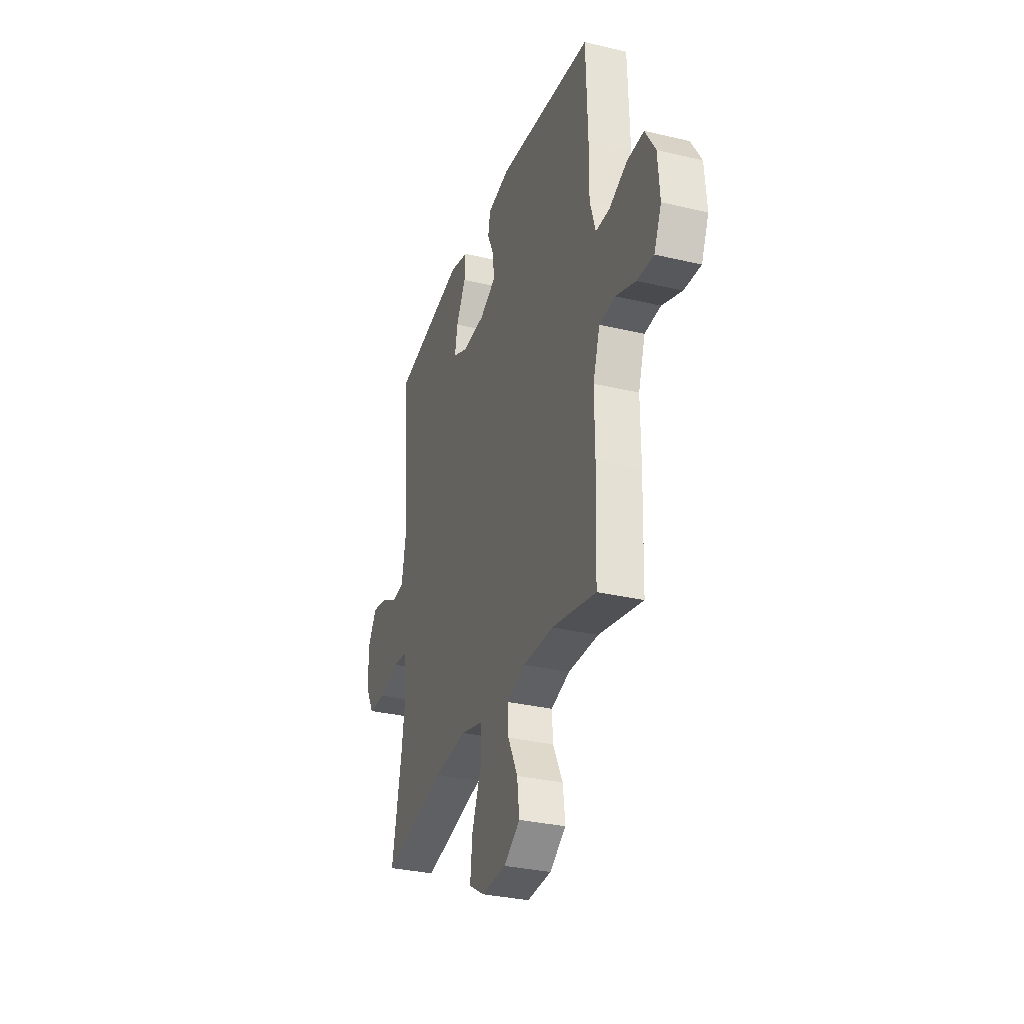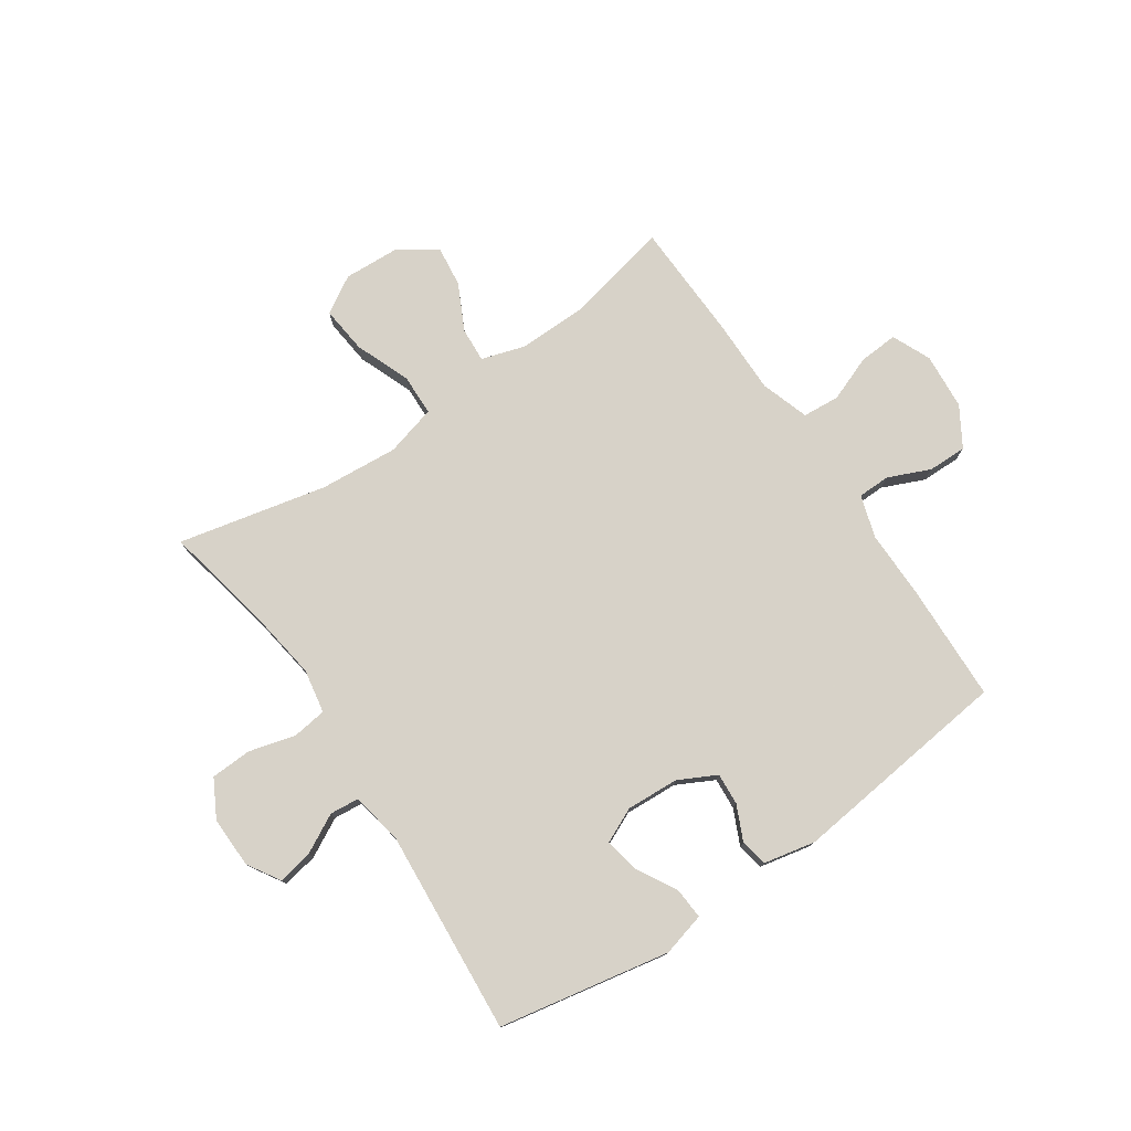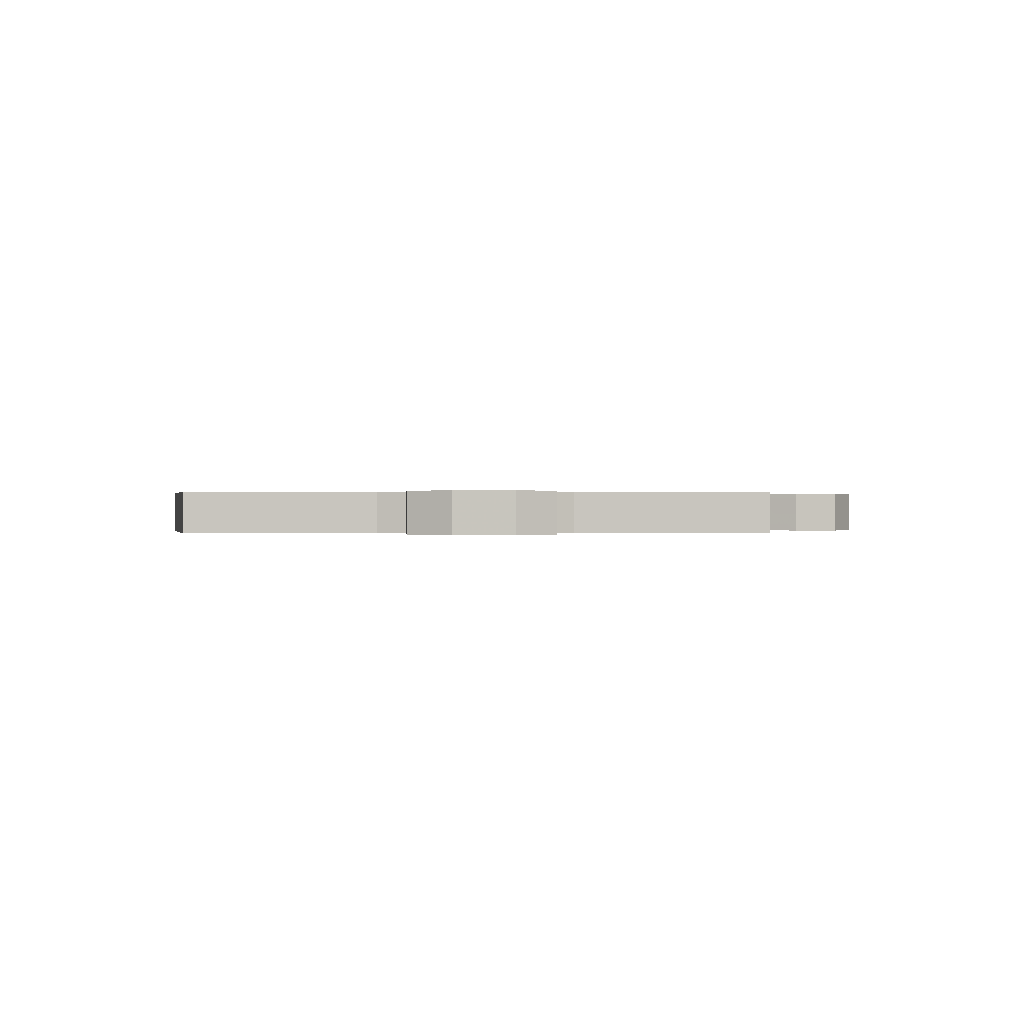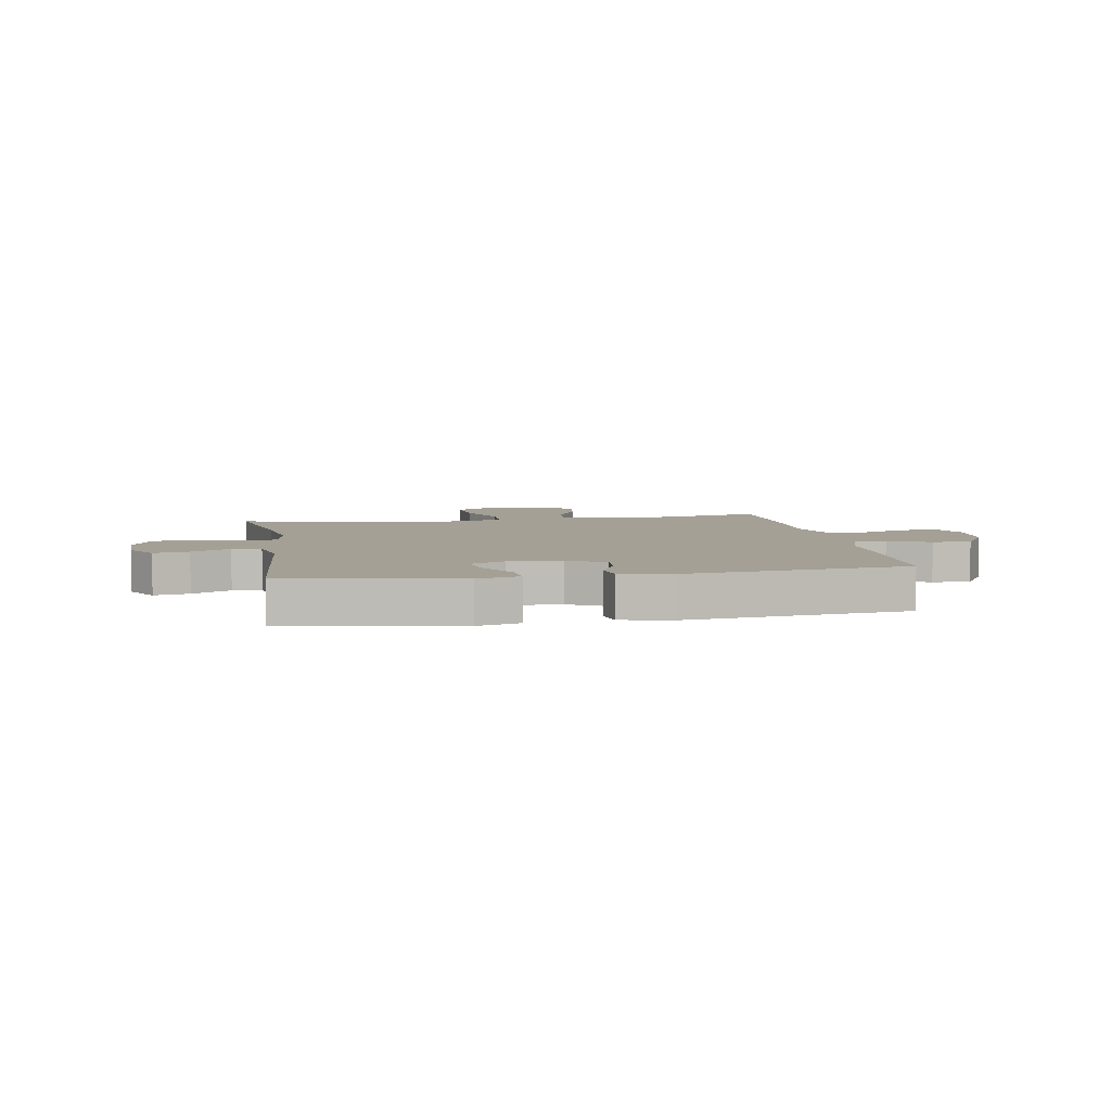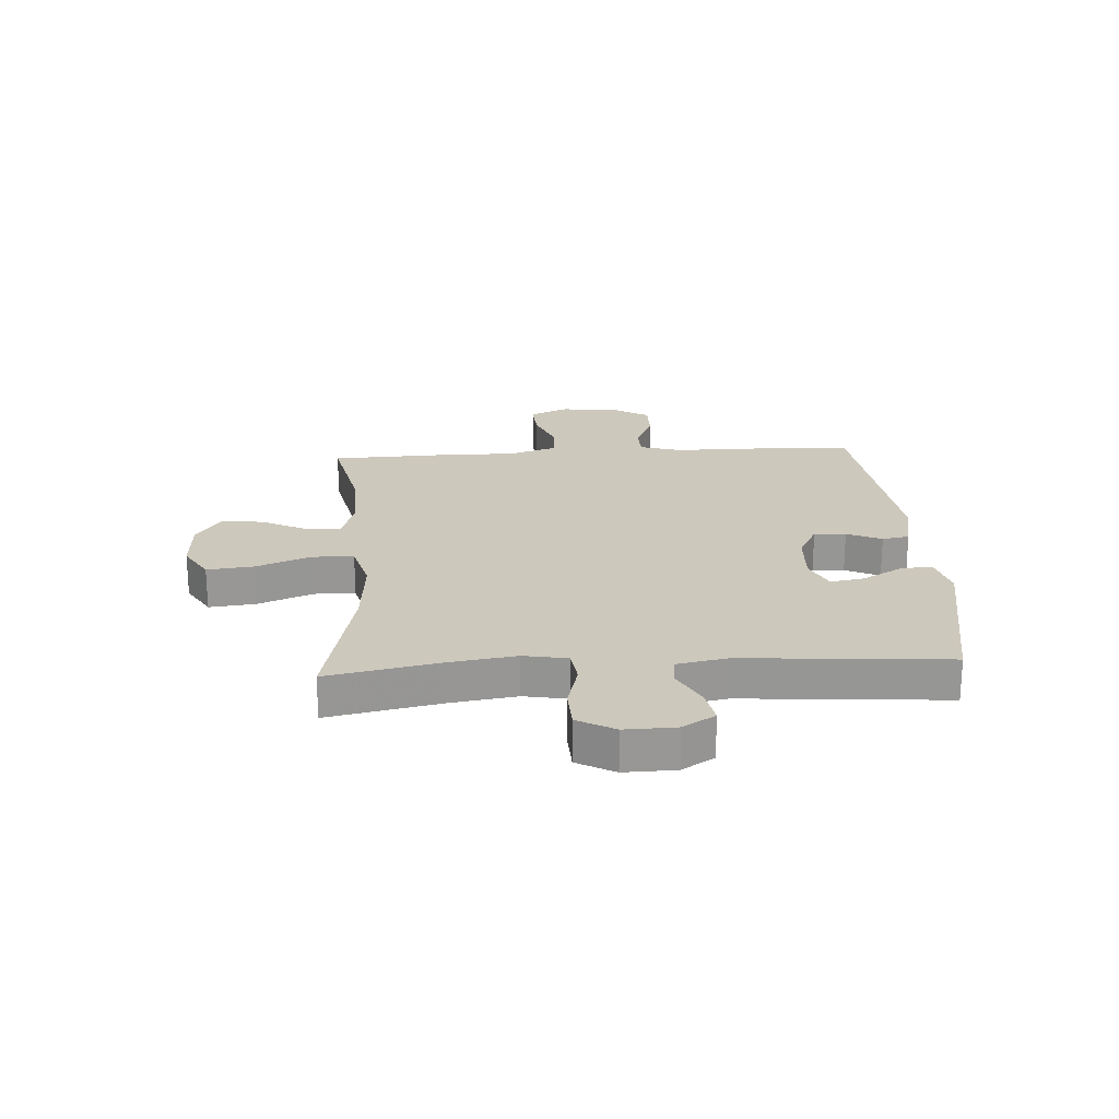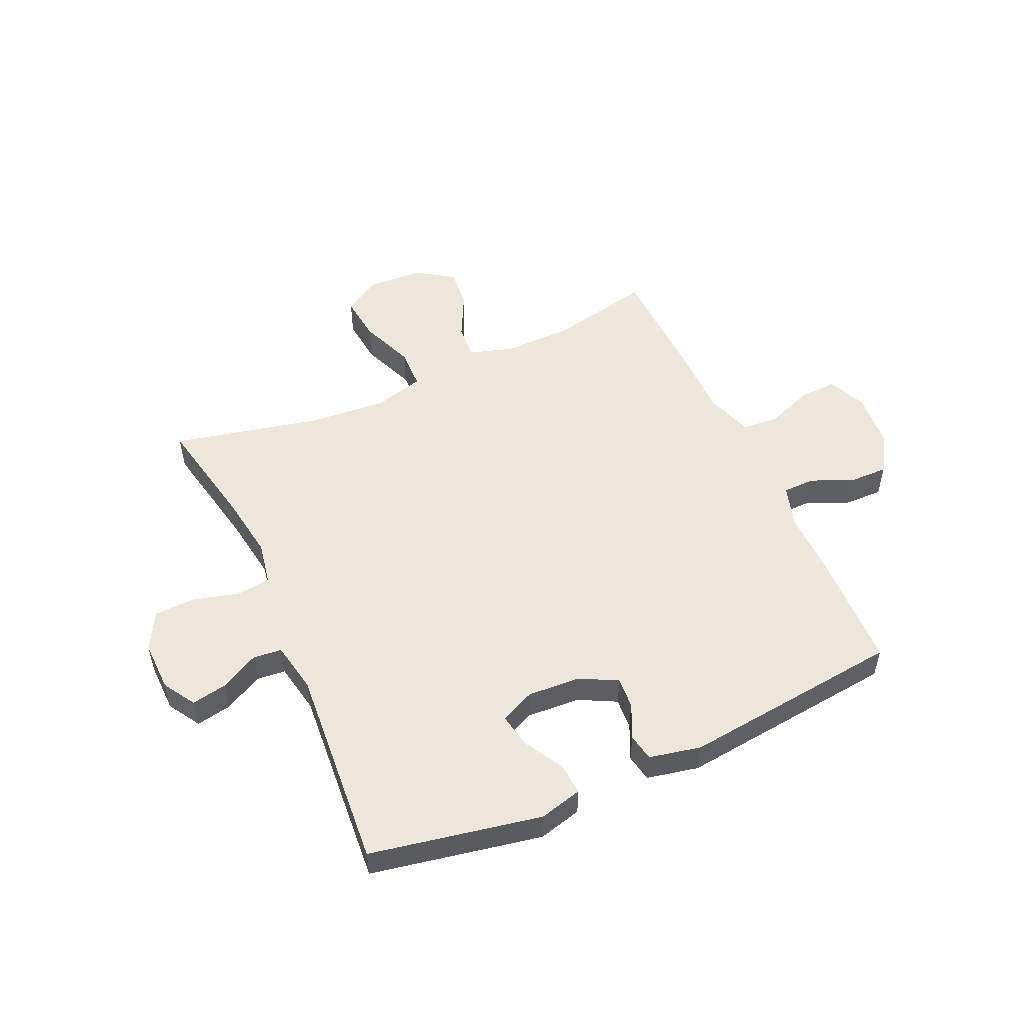
<metadata>
{"format":"obj","ext":"obj","renderer":"f3d","projection":"perspective","resolution":1024,"background":"white","views":[{"elev":-31.6,"azim":71.4,"up":"+Z"},{"elev":77.3,"azim":-34.2,"up":"+Y"},{"elev":0.1,"azim":85.1,"up":"+Y"},{"elev":5.8,"azim":-9.8,"up":"+Y"},{"elev":22.2,"azim":-93.6,"up":"+Y"},{"elev":51.7,"azim":-24.2,"up":"+Y"}]}
</metadata>
<code>
v 0.5 0.07 -0.5
v 0.32 0.07 -0.461
v 0.196 0.07 -0.459
v 0.119 0.07 -0.483
v 0.123 0.07 -0.544
v 0.163 0.07 -0.624
v 0.172 0.07 -0.697
v 0.106 0.07 -0.741
v 0.007 0.07 -0.746
v -0.058 0.07 -0.707
v -0.049 0.07 -0.624
v -0.011 0.07 -0.528
v -0.013 0.07 -0.455
v -0.102 0.07 -0.431
v -0.24 0.07 -0.442
v -0.5 0.07 -0.5
v -0.46 0.07 -0.301
v -0.443 0.07 -0.186
v -0.457 0.07 -0.109
v -0.517 0.07 -0.101
v -0.599 0.07 -0.123
v -0.671 0.07 -0.12
v -0.707 0.07 -0.054
v -0.705 0.07 0.036
v -0.67 0.07 0.093
v -0.608 0.07 0.081
v -0.54 0.07 0.045
v -0.489 0.07 0.05
v -0.472 0.07 0.14
v -0.5 0.07 0.5
v -0.199 0.07 0.557
v -0.123 0.07 0.537
v -0.127 0.07 0.481
v -0.167 0.07 0.41
v -0.178 0.07 0.35
v -0.117 0.07 0.322
v -0.024 0.07 0.327
v 0.042 0.07 0.361
v 0.038 0.07 0.417
v 0.01 0.07 0.478
v 0.019 0.07 0.526
v 0.11 0.07 0.545
v 0.5 0.07 0.5
v 0.507 0.07 0.292
v 0.506 0.07 0.174
v 0.529 0.07 0.099
v 0.586 0.07 0.098
v 0.66 0.07 0.13
v 0.728 0.07 0.131
v 0.77 0.07 0.062
v 0.778 0.07 -0.037
v 0.748 0.07 -0.105
v 0.68 0.07 -0.101
v 0.599 0.07 -0.07
v 0.534 0.07 -0.075
v 0.506 0.07 -0.16
v 0.507 0.07 -0.291
v 0.5 0 -0.5
v 0.32 0 -0.461
v 0.196 0 -0.459
v 0.119 0 -0.483
v 0.123 0 -0.544
v 0.163 0 -0.624
v 0.172 0 -0.697
v 0.106 0 -0.741
v 0.007 0 -0.746
v -0.058 0 -0.707
v -0.049 0 -0.624
v -0.011 0 -0.528
v -0.013 0 -0.455
v -0.102 0 -0.431
v -0.24 0 -0.442
v -0.5 0 -0.5
v -0.46 0 -0.301
v -0.443 0 -0.186
v -0.457 0 -0.109
v -0.517 0 -0.101
v -0.599 0 -0.123
v -0.671 0 -0.12
v -0.707 0 -0.054
v -0.705 0 0.036
v -0.67 0 0.093
v -0.608 0 0.081
v -0.54 0 0.045
v -0.489 0 0.05
v -0.472 0 0.14
v -0.5 0 0.5
v -0.199 0 0.557
v -0.123 0 0.537
v -0.127 0 0.481
v -0.167 0 0.41
v -0.178 0 0.35
v -0.117 0 0.322
v -0.024 0 0.327
v 0.042 0 0.361
v 0.038 0 0.417
v 0.01 0 0.478
v 0.019 0 0.526
v 0.11 0 0.545
v 0.5 0 0.5
v 0.507 0 0.292
v 0.506 0 0.174
v 0.529 0 0.099
v 0.586 0 0.098
v 0.66 0 0.13
v 0.728 0 0.131
v 0.77 0 0.062
v 0.778 0 -0.037
v 0.748 0 -0.105
v 0.68 0 -0.101
v 0.599 0 -0.07
v 0.534 0 -0.075
v 0.506 0 -0.16
v 0.507 0 -0.291
f 56 57 1 2
f 55 56 2 3
f 52 53 54
f 51 52 54
f 50 51 54
f 49 50 54
f 48 49 54
f 47 48 54
f 46 47 54 55
f 55 3 4
f 46 55 4
f 45 46 4
f 43 44 45
f 42 43 45
f 41 42 45
f 40 41 45
f 39 40 45
f 38 39 45 4
f 32 33 34
f 31 32 34
f 30 31 34
f 29 30 34
f 28 29 34 35
f 25 26 27
f 24 25 27
f 23 24 27
f 22 23 27
f 21 22 27
f 20 21 27
f 19 20 27 28
f 15 16 17
f 14 15 17 18
f 13 14 18 19
f 10 11 12
f 9 10 12
f 8 9 12
f 7 8 12
f 6 7 12
f 5 6 12
f 5 12 13
f 4 5 13
f 38 4 13
f 37 38 13
f 28 35 36
f 19 28 36
f 13 19 36
f 13 36 37
f 59 58 114 113
f 60 59 113 112
f 111 110 109
f 111 109 108
f 111 108 107
f 111 107 106
f 111 106 105
f 111 105 104
f 112 111 104 103
f 61 60 112
f 61 112 103
f 61 103 102
f 102 101 100
f 102 100 99
f 102 99 98
f 102 98 97
f 102 97 96
f 61 102 96 95
f 91 90 89
f 91 89 88
f 91 88 87
f 91 87 86
f 92 91 86 85
f 84 83 82
f 84 82 81
f 84 81 80
f 84 80 79
f 84 79 78
f 84 78 77
f 85 84 77 76
f 74 73 72
f 75 74 72 71
f 76 75 71 70
f 69 68 67
f 69 67 66
f 69 66 65
f 69 65 64
f 69 64 63
f 69 63 62
f 70 69 62
f 70 62 61
f 70 61 95
f 70 95 94
f 93 92 85
f 93 85 76
f 93 76 70
f 94 93 70
f 1 58 59 2
f 2 59 60 3
f 3 60 61 4
f 4 61 62 5
f 5 62 63 6
f 6 63 64 7
f 7 64 65 8
f 8 65 66 9
f 9 66 67 10
f 10 67 68 11
f 11 68 69 12
f 12 69 70 13
f 13 70 71 14
f 14 71 72 15
f 15 72 73 16
f 16 73 74 17
f 17 74 75 18
f 18 75 76 19
f 19 76 77 20
f 20 77 78 21
f 21 78 79 22
f 22 79 80 23
f 23 80 81 24
f 24 81 82 25
f 25 82 83 26
f 26 83 84 27
f 27 84 85 28
f 28 85 86 29
f 29 86 87 30
f 30 87 88 31
f 31 88 89 32
f 32 89 90 33
f 33 90 91 34
f 34 91 92 35
f 35 92 93 36
f 36 93 94 37
f 37 94 95 38
f 38 95 96 39
f 39 96 97 40
f 40 97 98 41
f 41 98 99 42
f 42 99 100 43
f 43 100 101 44
f 44 101 102 45
f 45 102 103 46
f 46 103 104 47
f 47 104 105 48
f 48 105 106 49
f 49 106 107 50
f 50 107 108 51
f 51 108 109 52
f 52 109 110 53
f 53 110 111 54
f 54 111 112 55
f 55 112 113 56
f 56 113 114 57
f 57 114 58 1

</code>
